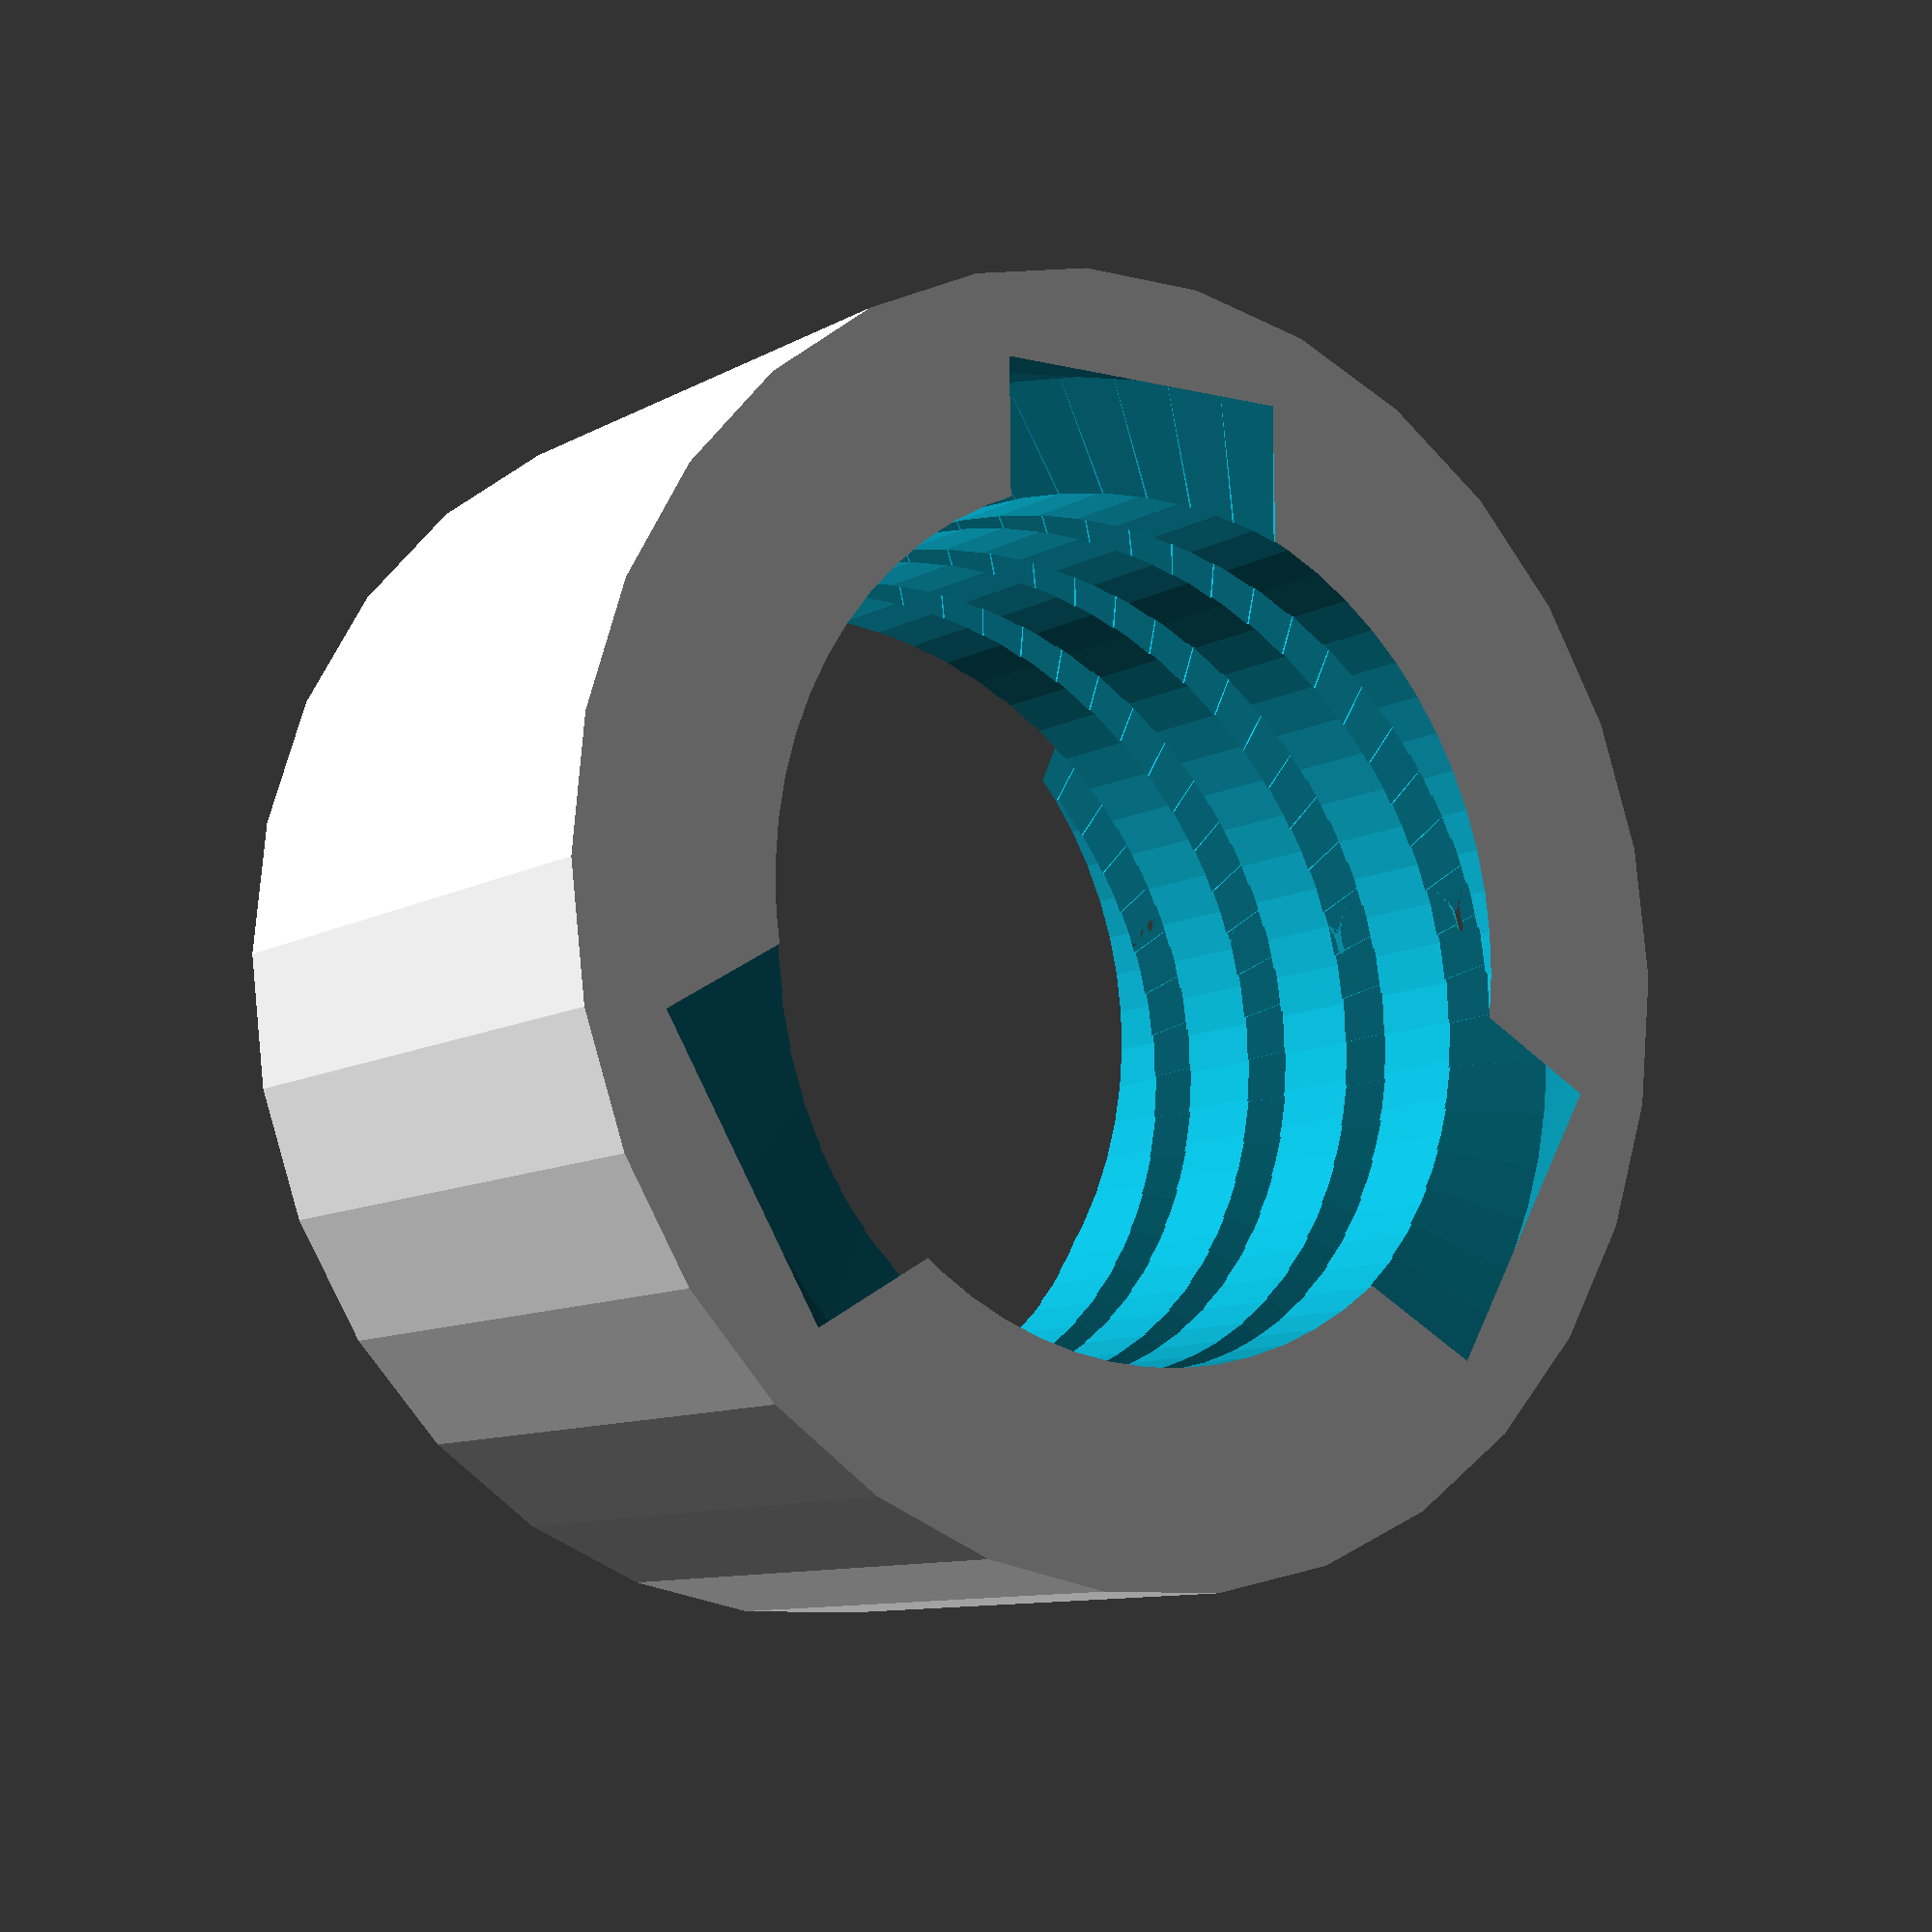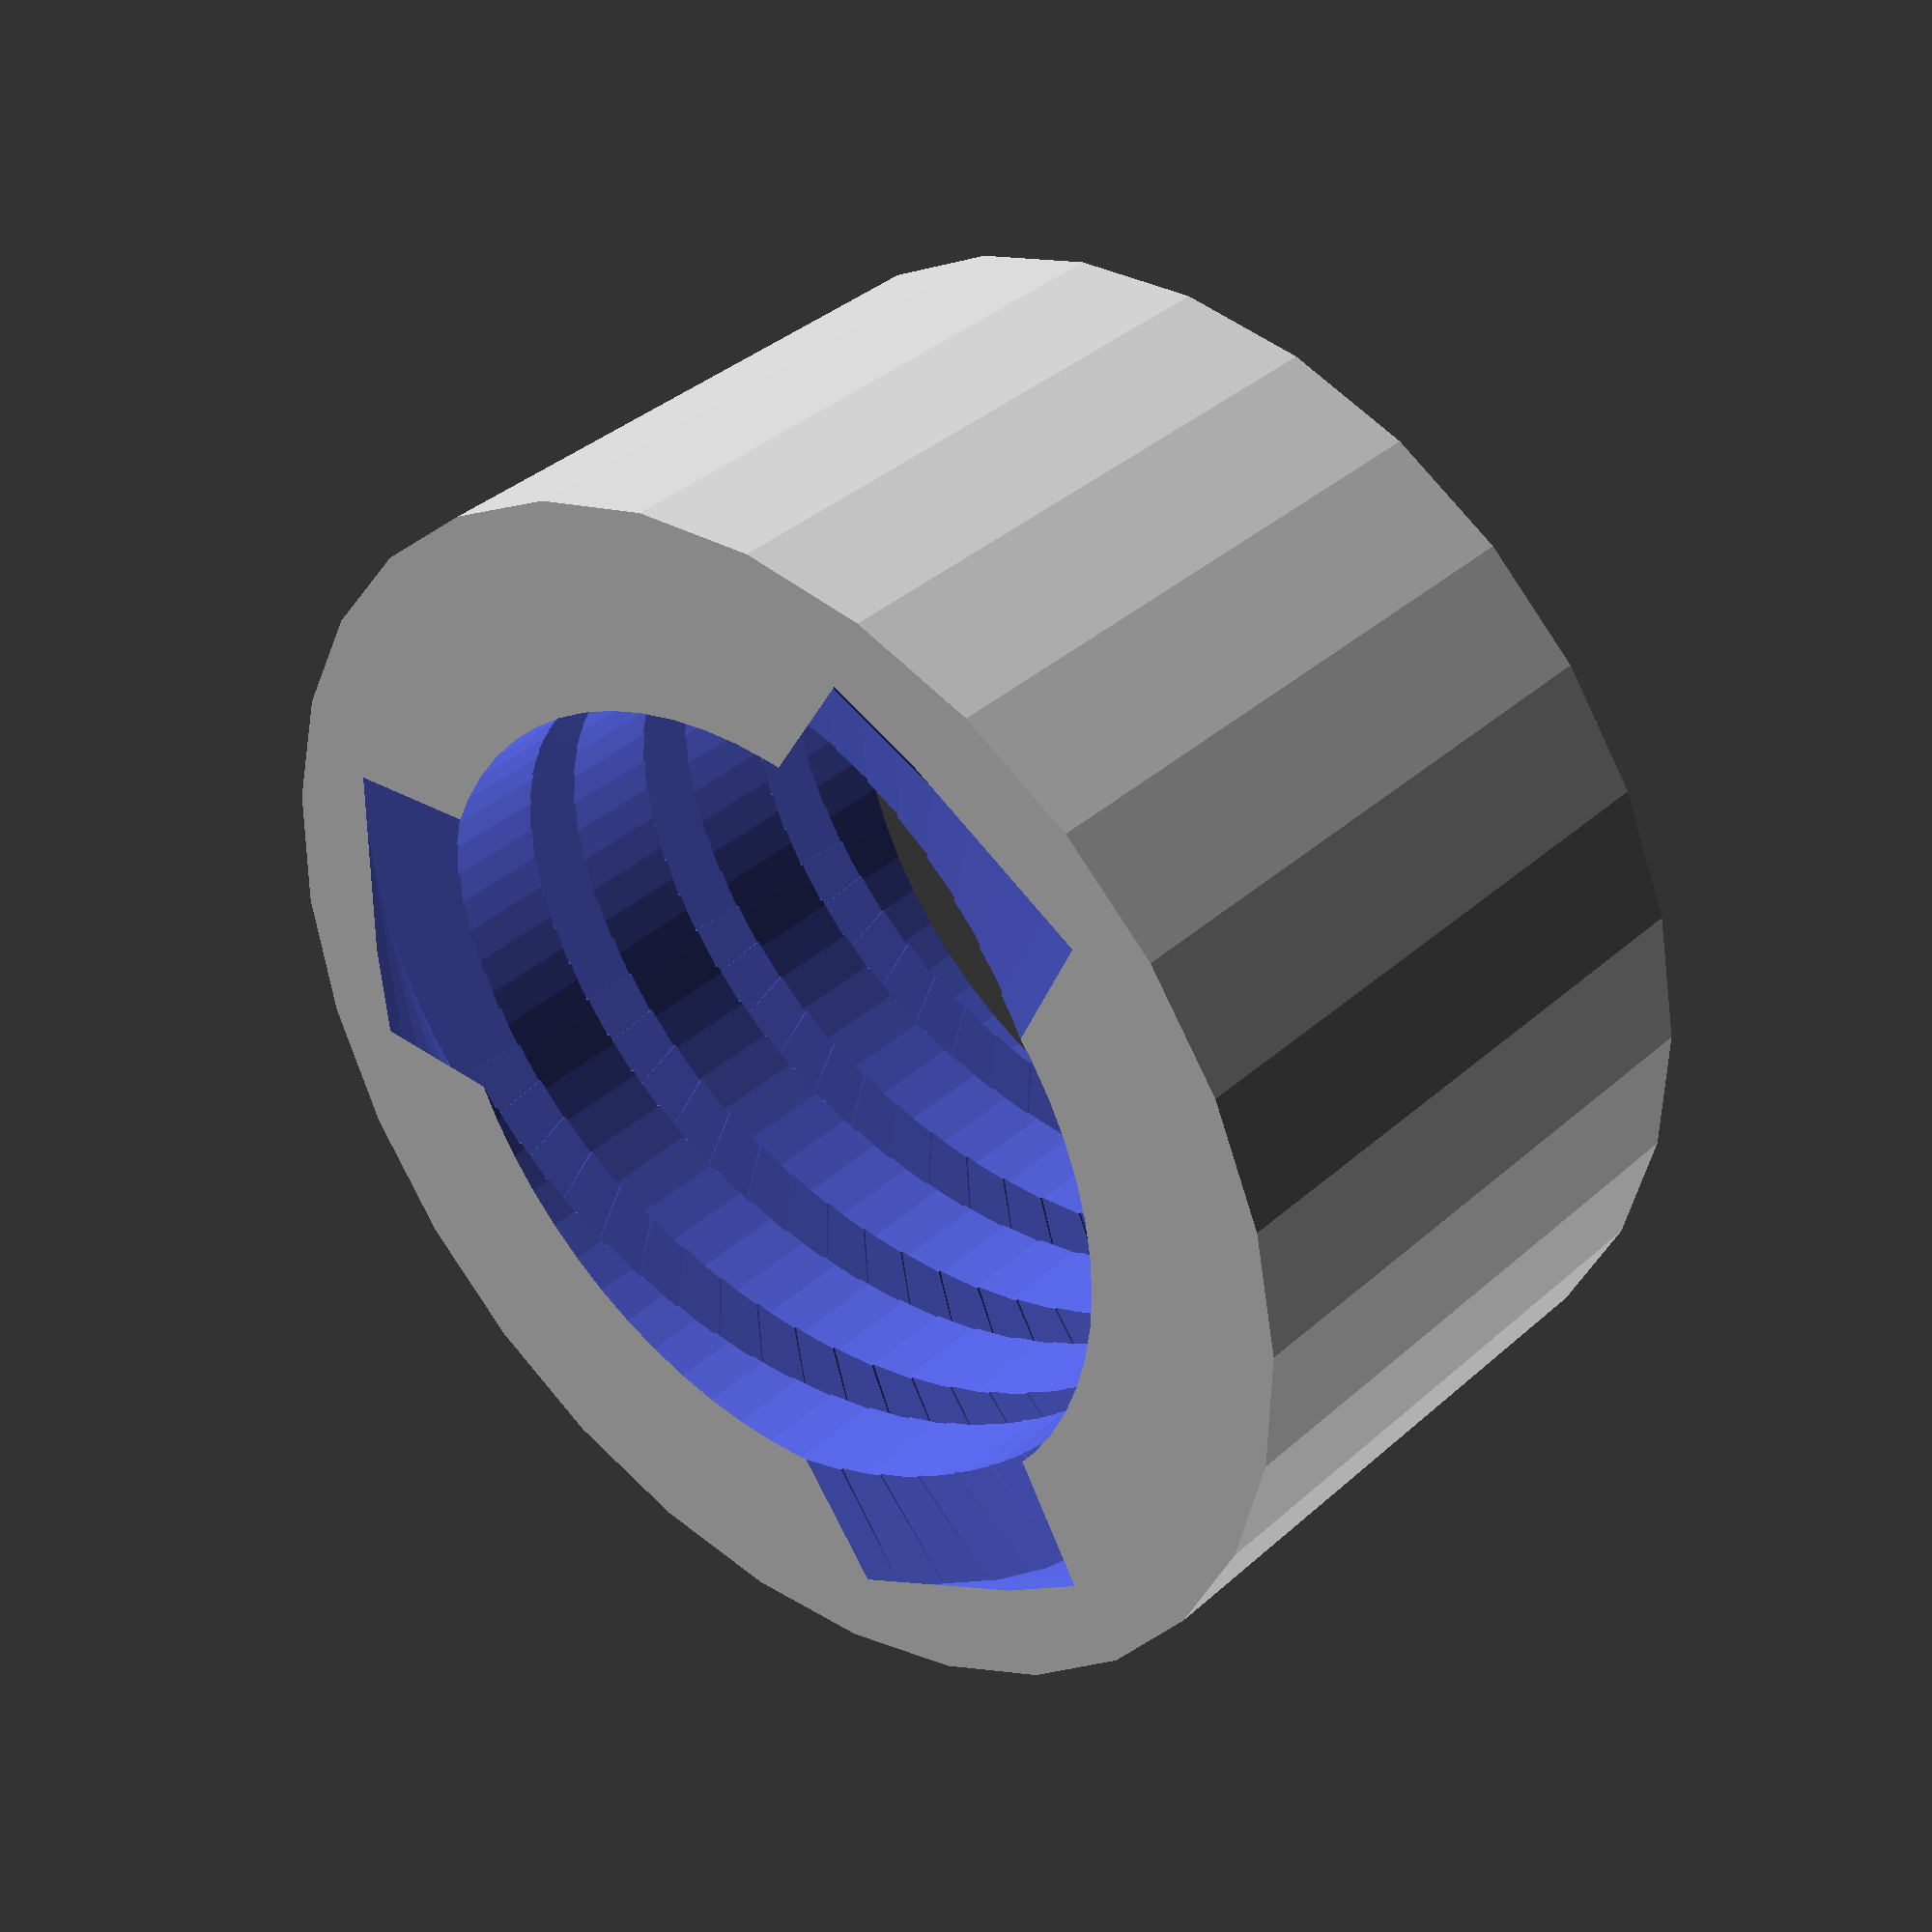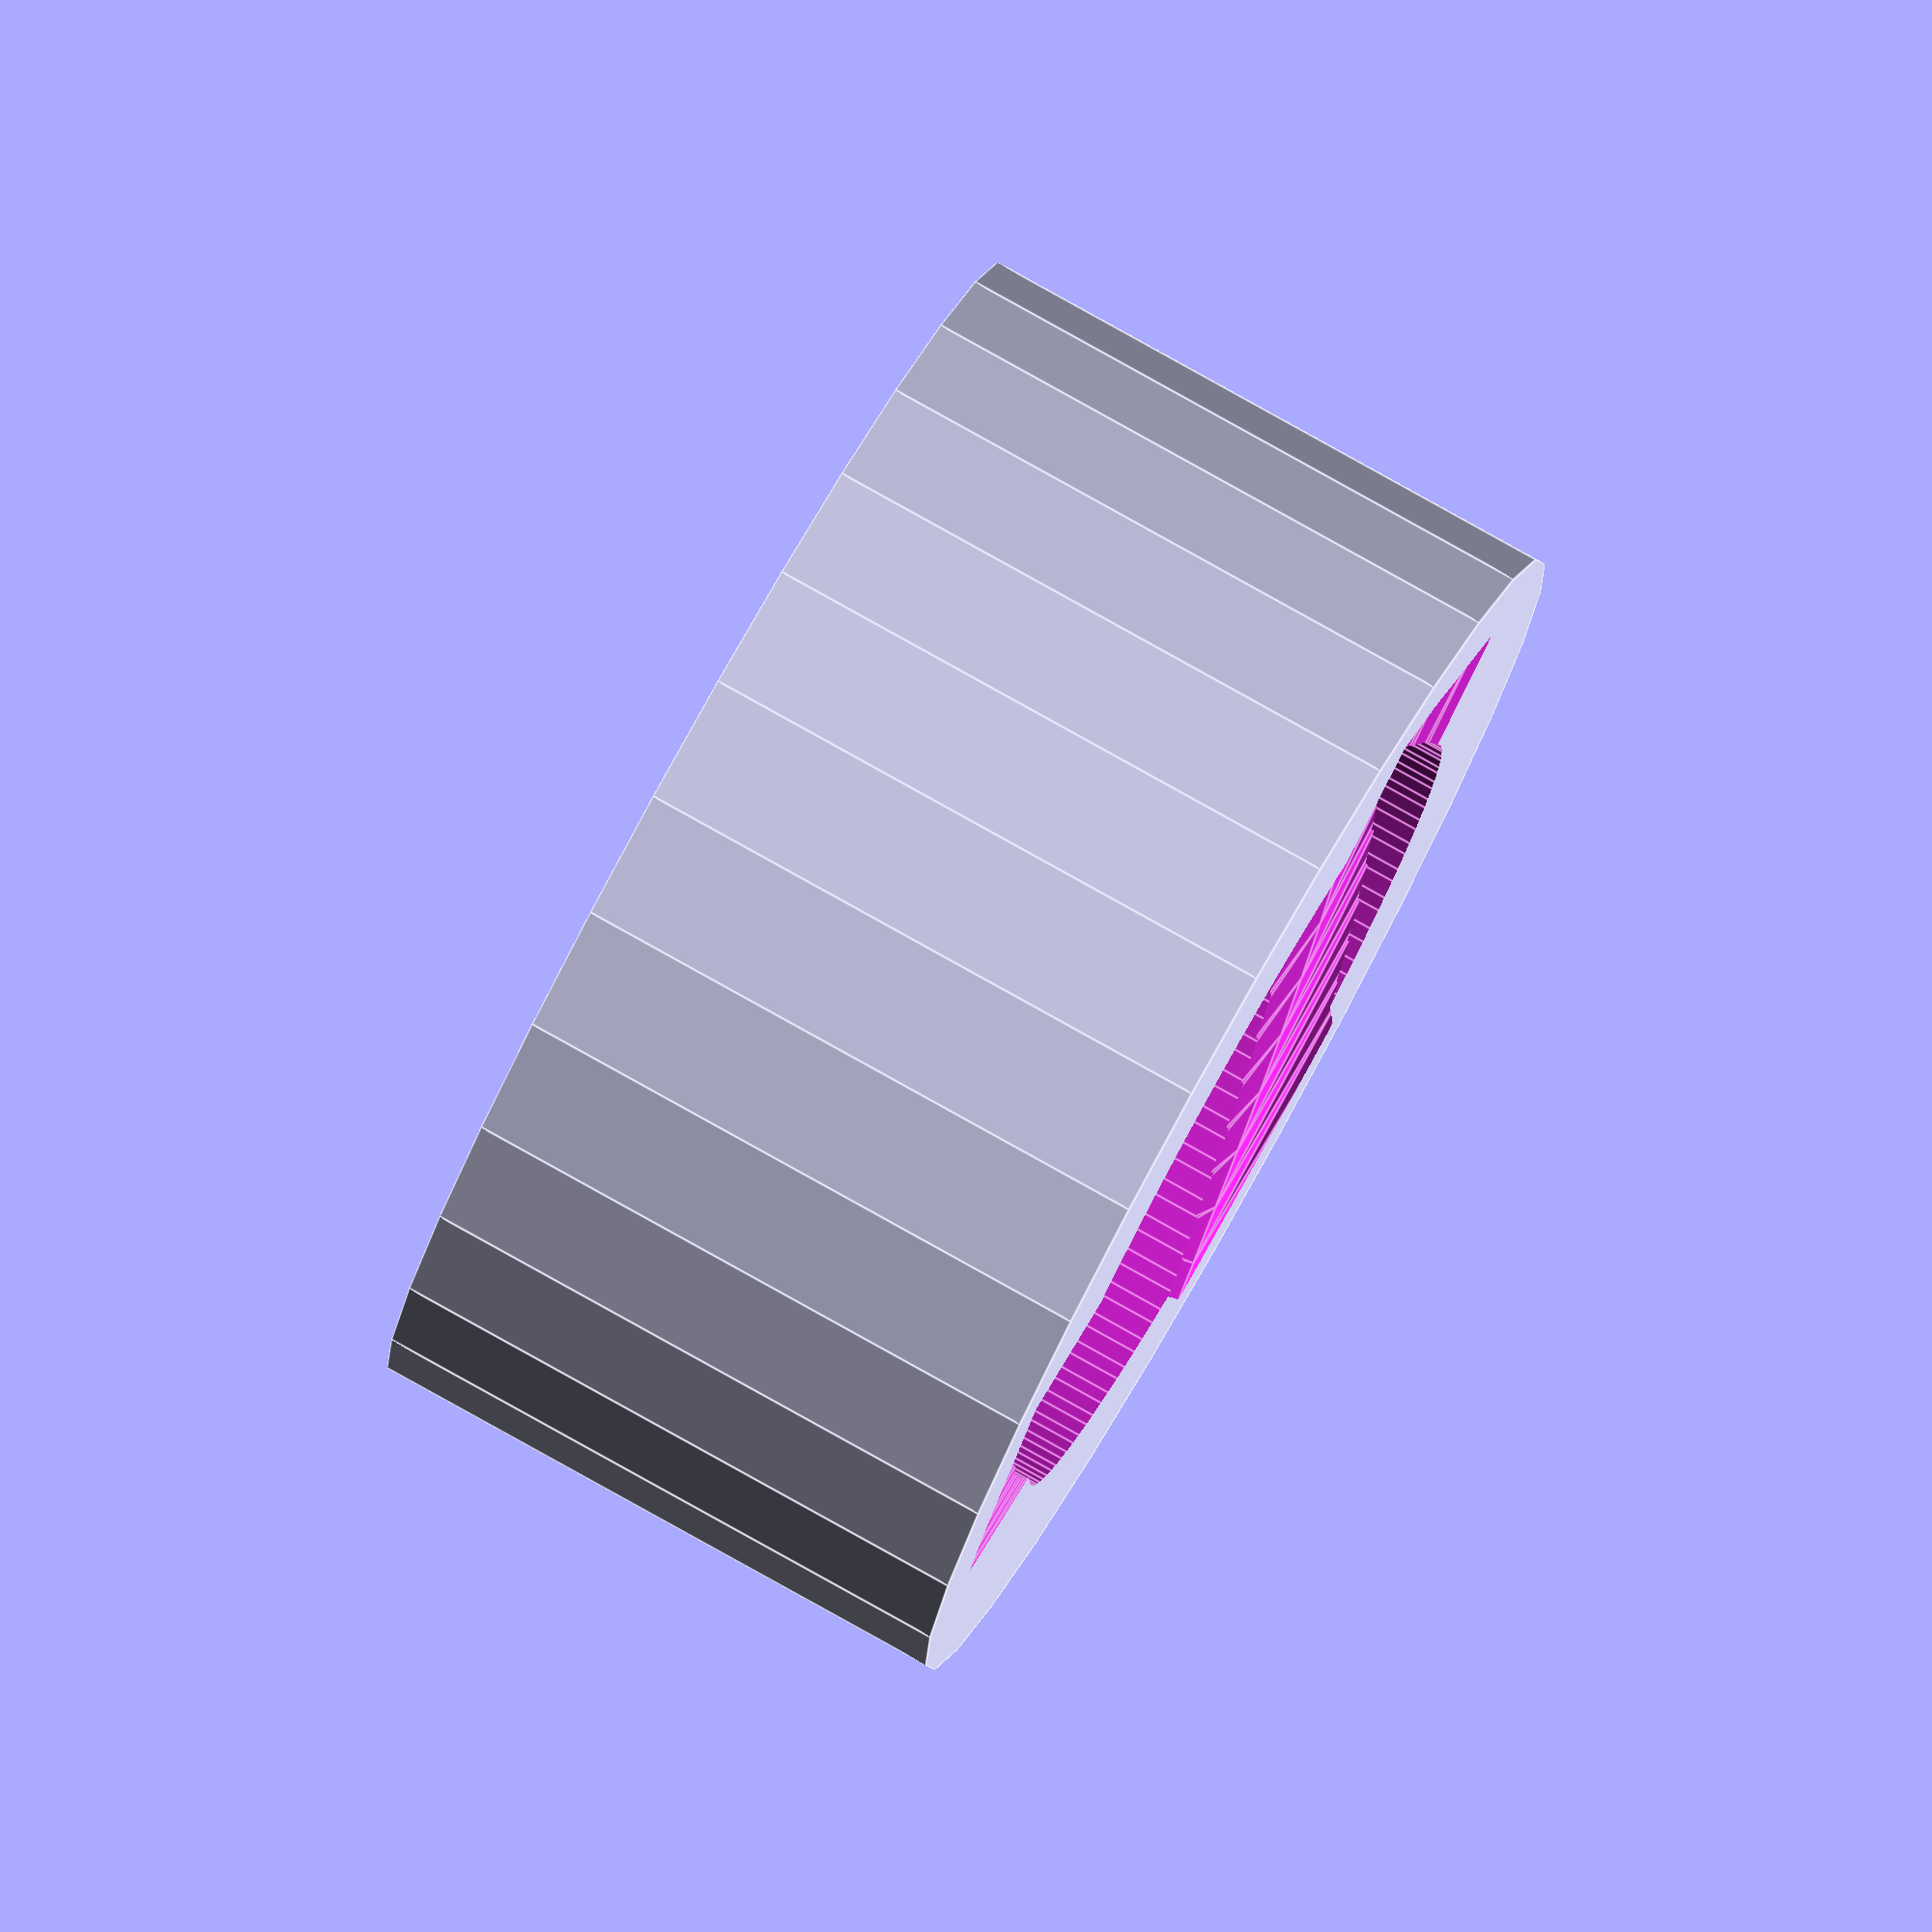
<openscad>
rod_length = 100; 	// the length of the threaded rod

thread_count = 3;	// number of threads
thread_width = 3;	// the width of each thread
thread_depth = 5;	// the radius of each thread
	// If width is set to exactly twice the depth,
	// you'll end up with a triangular thread profile.
	// However, the resulting radius of the threaded
	// rod will no longer conform to thread_depth.
	
thread_facet_factor = 1024;	// thread facets/slices/resolution. 256 or greater works well.
thread_facets = (rod_length/100)*thread_facet_factor;	

thread_pitch = 0.18;	// turns per mm; this sets twist_degrees.
twist_degrees = (rod_length*thread_pitch)*360;

base_radius = 4;	// outer radius of the central cylinder 
base_facets = 64;	// facets of the central cylinder. Recommended to set this 32 or higher.

inner_radius = 2.5;	// radius of the central hole
inner_facets = 12;	// facets of the central hole; set this to 6 for a hexagonal hole, set it to some high value like 20 for a circular hole.

nut_height = 7;	// the height of the nut
nut_radius = 6;	// the radius of the nut
nut_facets = 30;		// number of nut facets; set this to 6 for a hexagonal nut, 4 for square, 30+ for round.	
nut_scale = 1.2;	// scale the nut by this much in the X and Y axes, in order to fit on the thread cleanly. A value of 1.1 works well.

rotate_increment = 360 / thread_count;  // the angle by which to rotate each thread (don't change this unless you want an asymmetrical result)

//// Generation options ////
shownut = 1;		// generate a nut
showthread = 0;		// generate a threaded rod
showthreadplate = 0;	// generate a plate of multiple threaded rods
plate_number = 2;	// when showthreadplate is set to 1, the number of rods generated will equal this number squared.

module thread()
{
for ( i = [1 : thread_count] ) {
	linear_extrude(height=rod_length, center=true, convexity=10, twist=twist_degrees, slices=thread_facets)
	rotate([0,0,(rotate_increment * i)]) {
		translate([-(thread_width/2),0]) {
		square(size = [thread_width,thread_depth], center=false);
		}
	}
}	

linear_extrude(height=rod_length, center=true, convexity=10, twist=0) {
	circle(r=base_radius,$fn=base_facets);
	}
}

module threadbolt()
{
	difference()
	{
		thread();
		translate(v=[0,0,-rod_length])
			cylinder(h=(rod_length*2),r=inner_radius,$fn=inner_facets);
	}
}

module nut()
{
	scale(v=[nut_scale,nut_scale,1])
	difference()
	{
		cylinder(h=nut_height, r=nut_radius, $fn=nut_facets);
		thread();
	}
}

module main()
{
	if(showthreadplate == 1)
	{
		for(n=[1:plate_number])
			for(m=[1:plate_number])
				translate(v=[n*(thread_depth*2.5),m*(thread_depth*2.5),0])
				threadbolt();
	}
	if(shownut == 1)
	{
		nut();
	}
	if(showthread == 1)
	{
		threadbolt();
	}
}

main();
</openscad>
<views>
elev=9.6 azim=240.6 roll=145.2 proj=p view=wireframe
elev=323.1 azim=55.2 roll=41.2 proj=p view=solid
elev=99.0 azim=141.9 roll=240.8 proj=o view=edges
</views>
